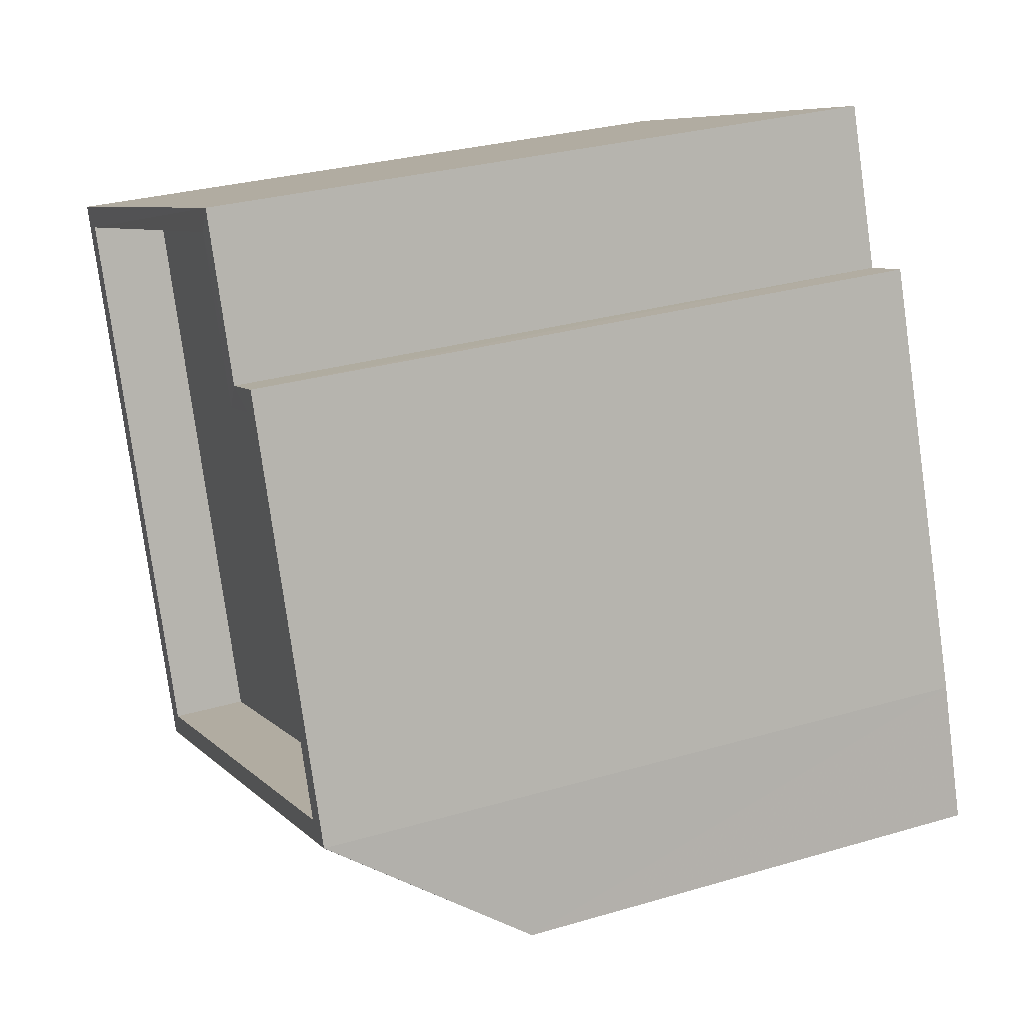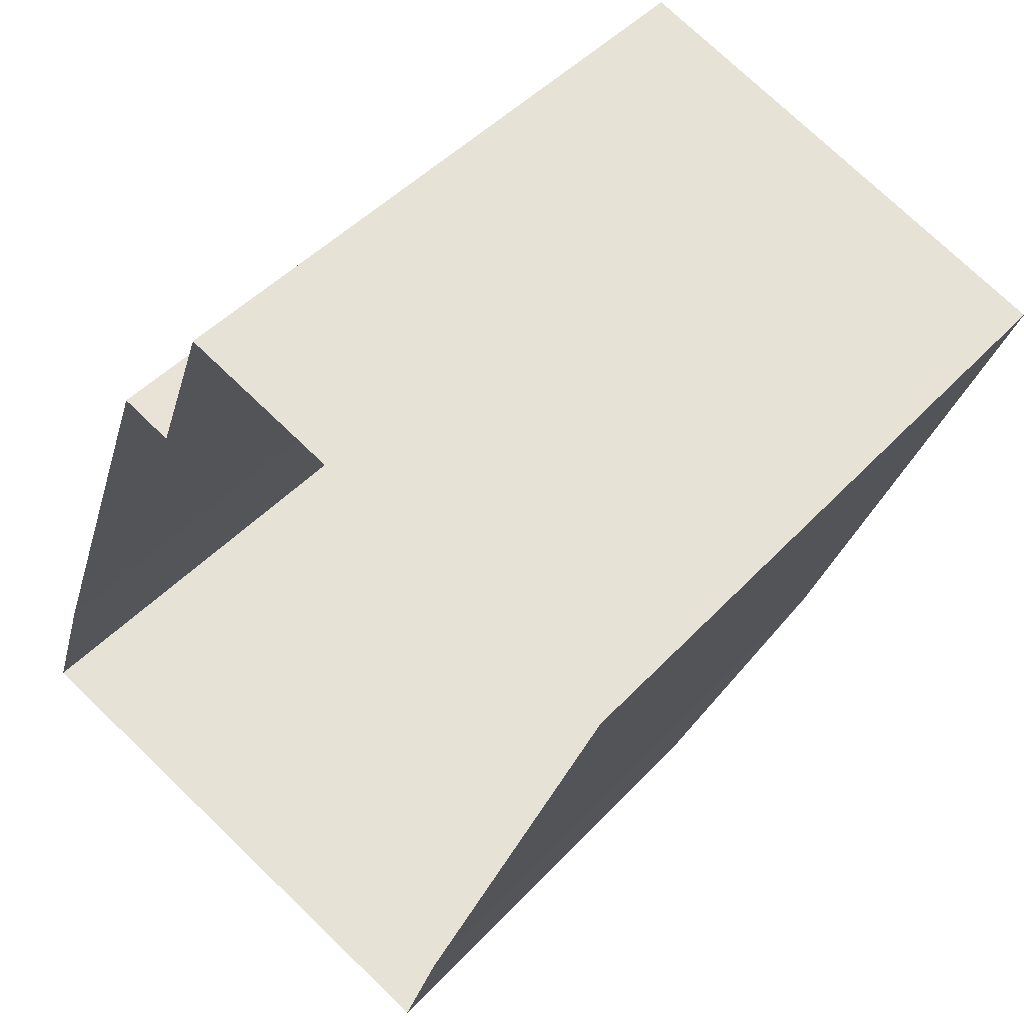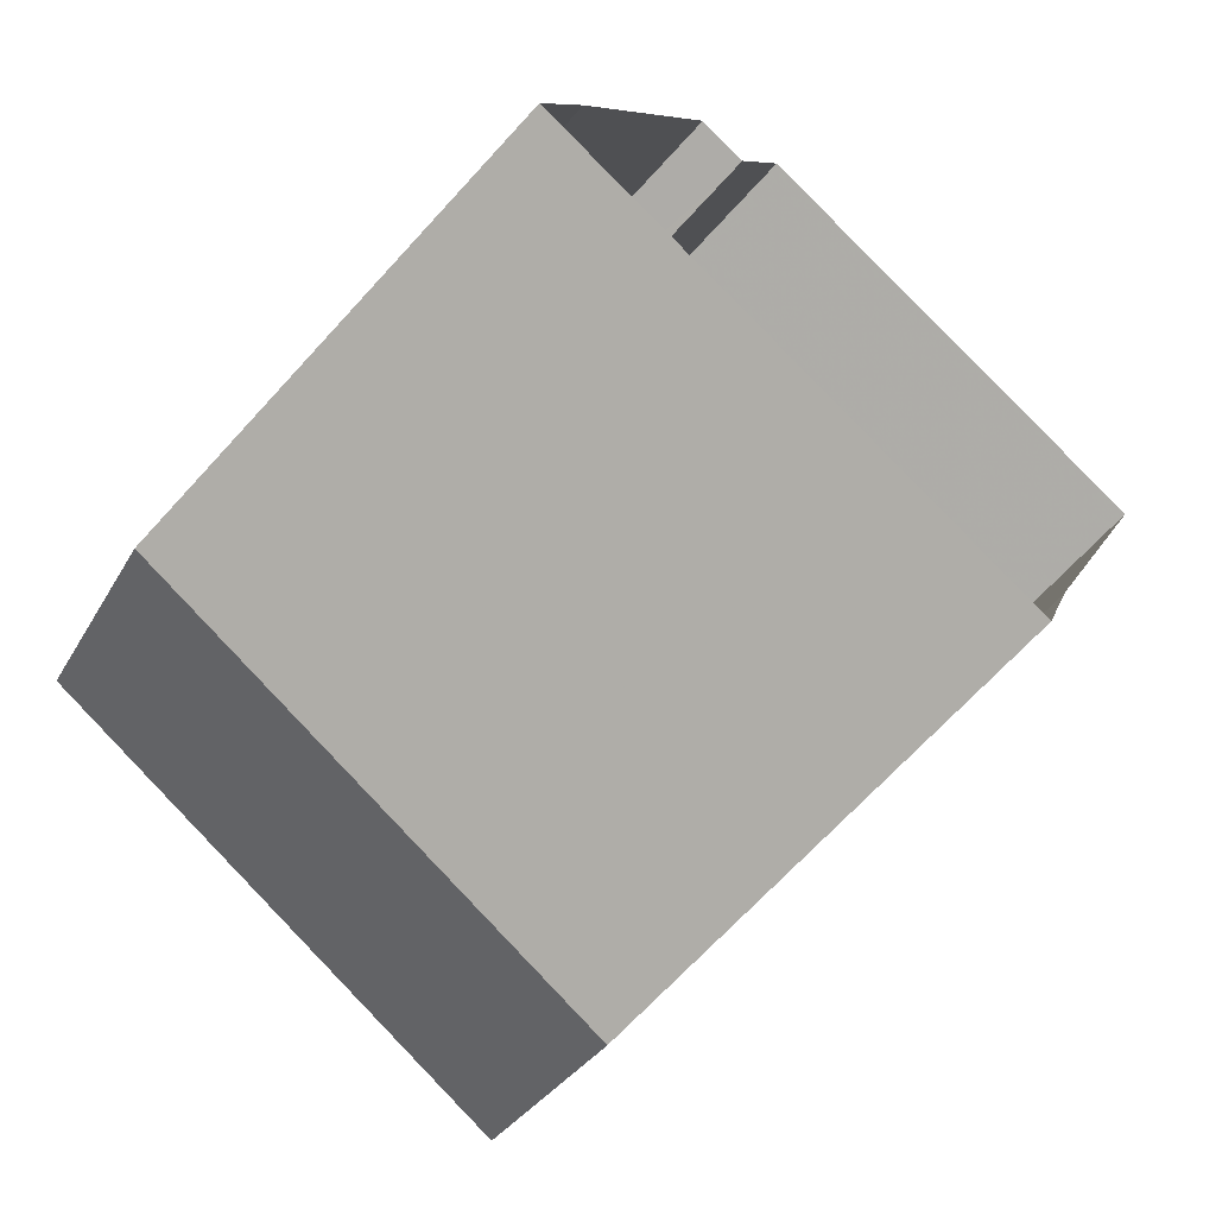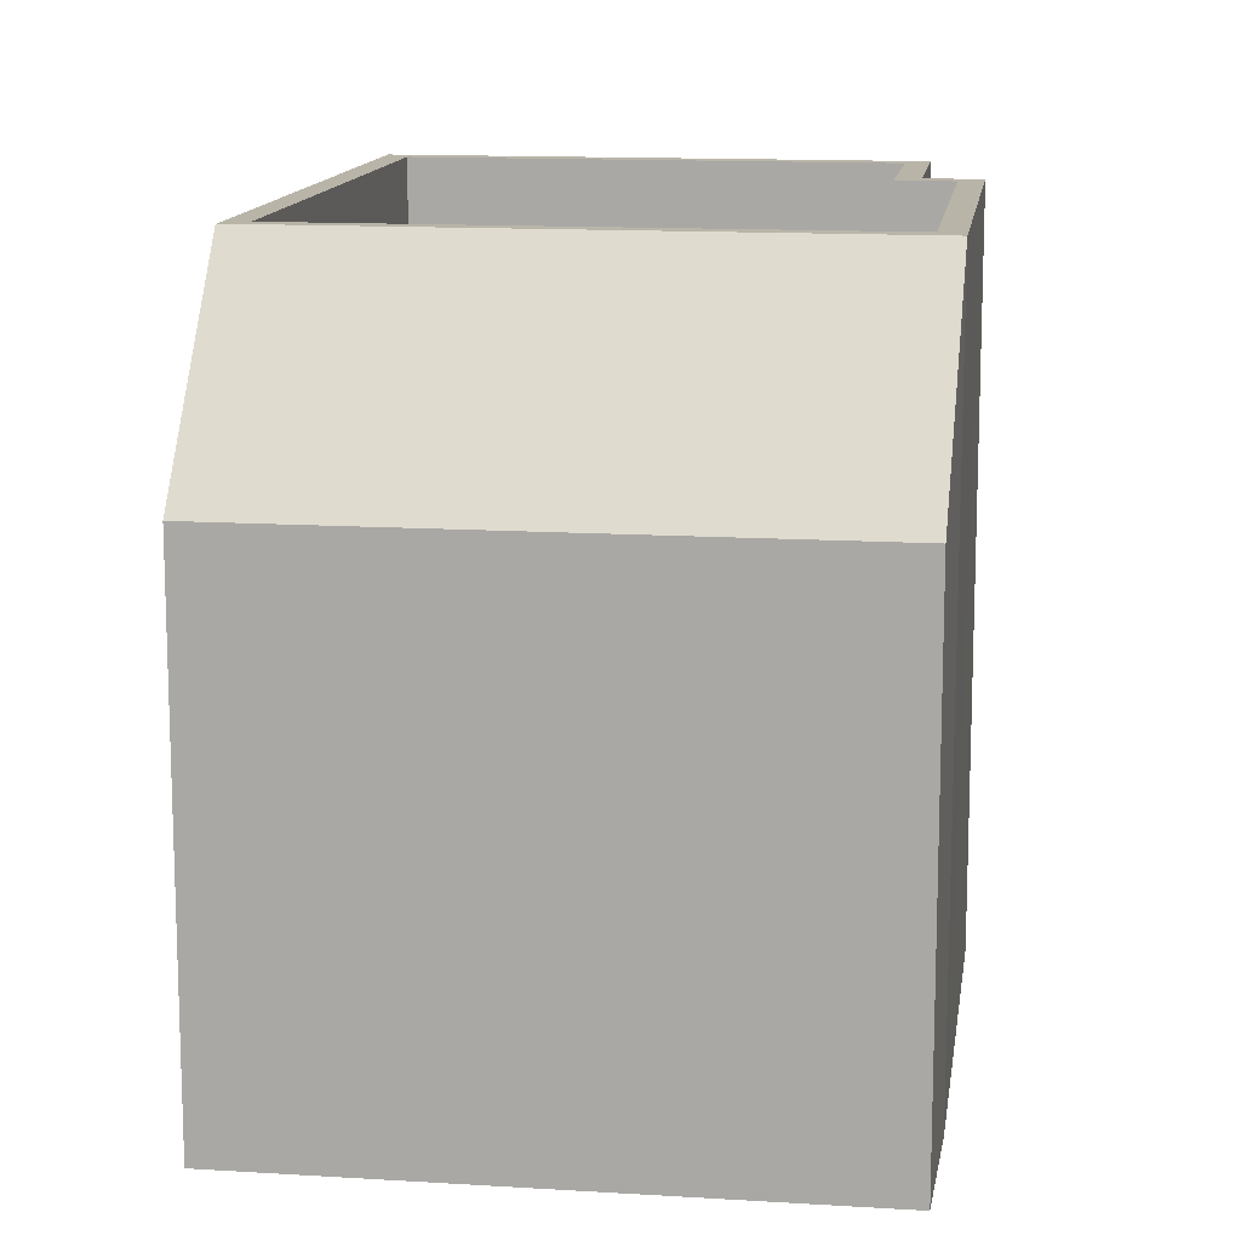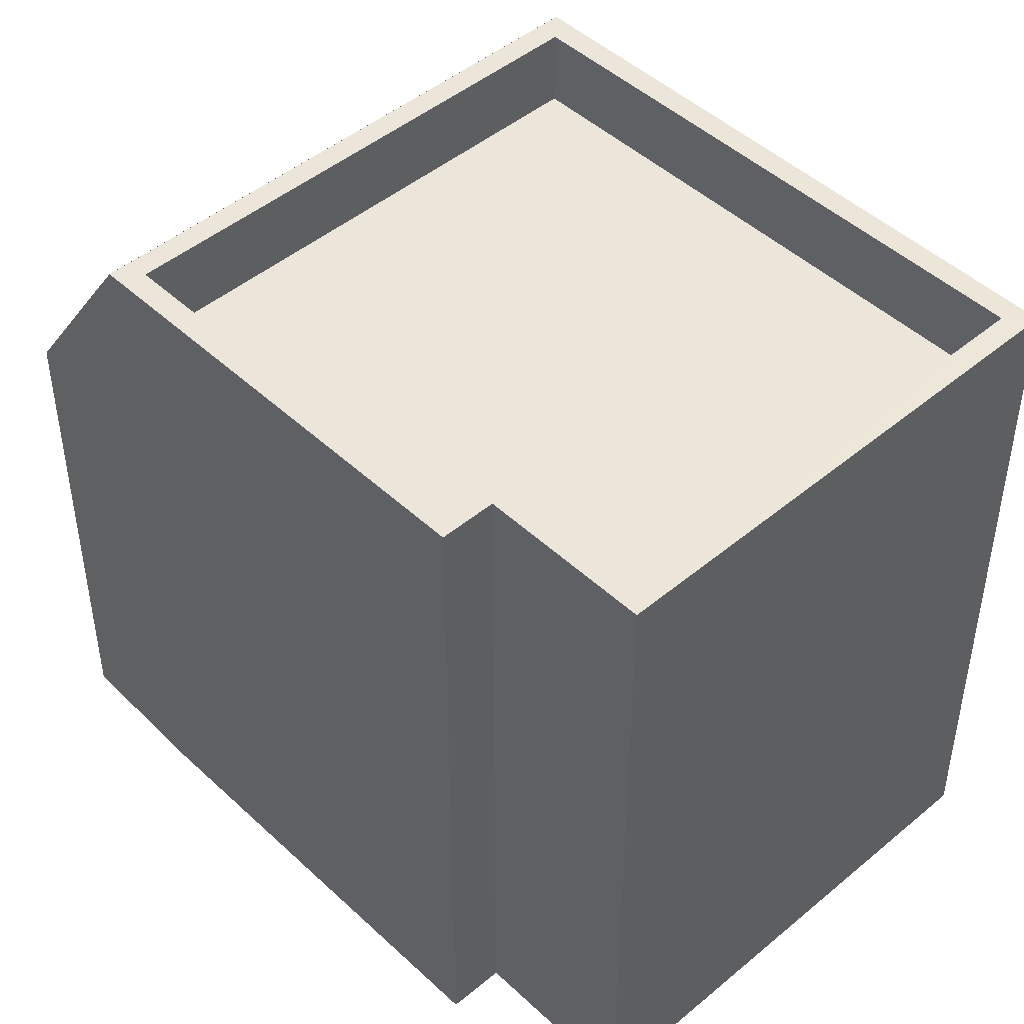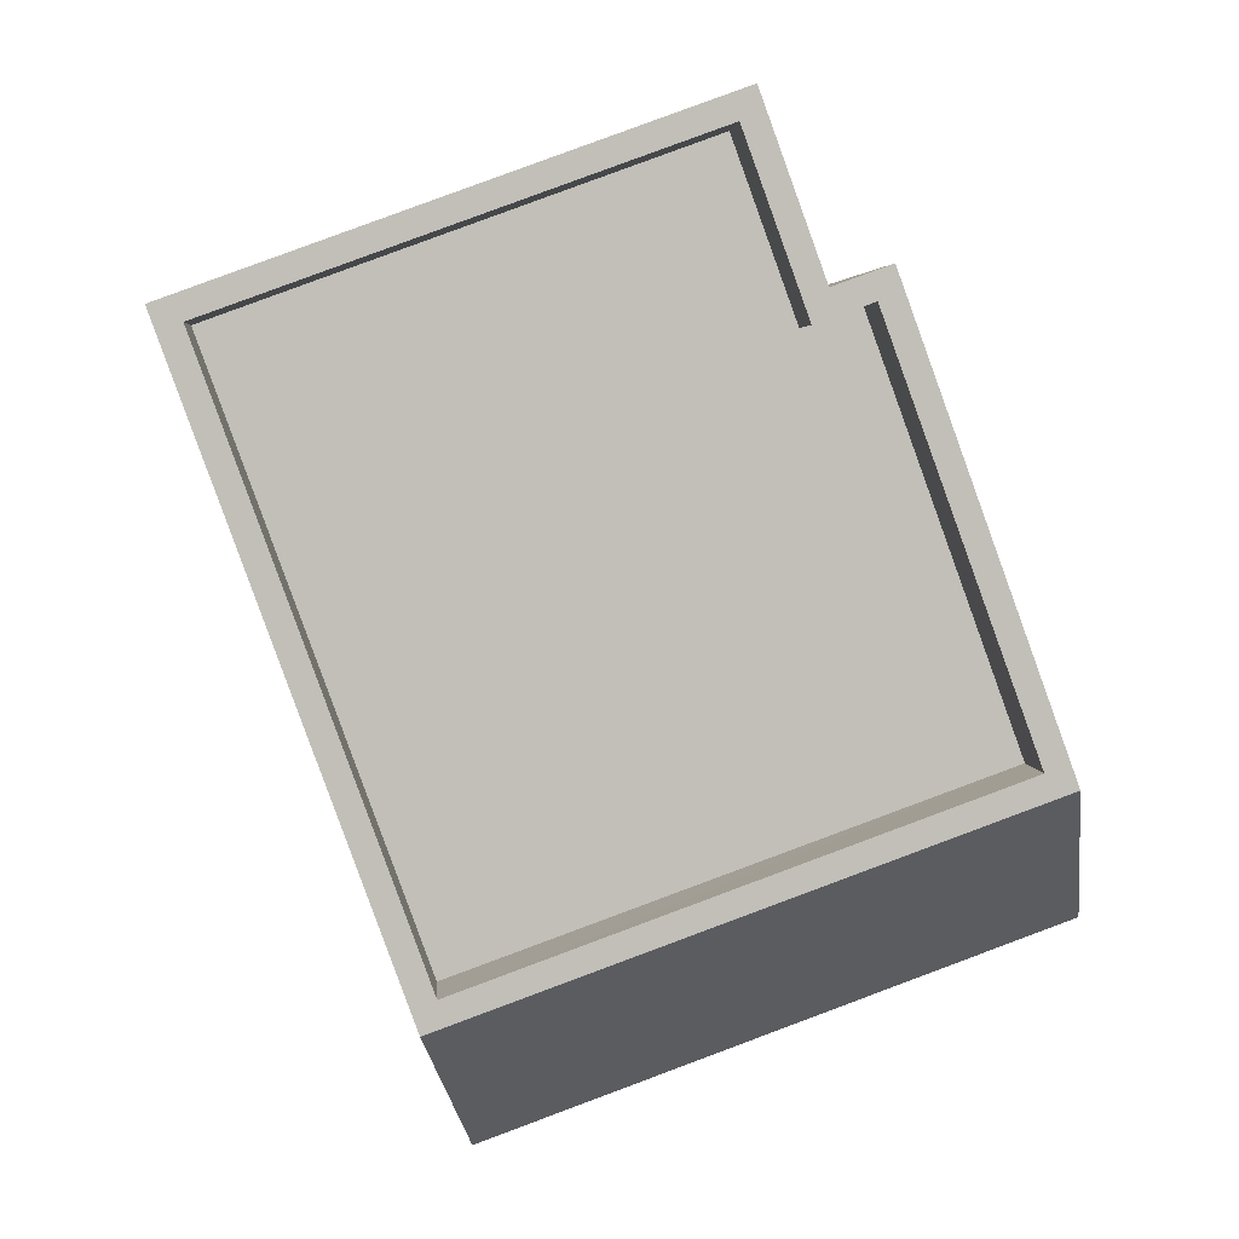
<metadata>
{"format":"obj","ext":"obj","renderer":"f3d","projection":"perspective","resolution":1024,"background":"white","views":[{"elev":28.9,"azim":66.2,"up":"+Y"},{"elev":45.9,"azim":-140.2,"up":"+Y"},{"elev":-68.3,"azim":137.6,"up":"+Y"},{"elev":13.2,"azim":28.1,"up":"+Z"},{"elev":46.8,"azim":156.5,"up":"+Z"},{"elev":4.1,"azim":-3.8,"up":"+Y"}]}
</metadata>
<code>
v -8.858e+04 -1.001e+05 3.352
v -8.857e+04 -1.001e+05 3.352
v -8.857e+04 -1.001e+05 3.352
v -8.858e+04 -1.001e+05 3.352
v -8.858e+04 -1.001e+05 3.351
v -8.858e+04 -1.001e+05 3.351
v -8.858e+04 -1.001e+05 3.351
v -8.858e+04 -1.001e+05 3.35
v -8.858e+04 -1.001e+05 11.48
v -8.858e+04 -1.001e+05 11.48
v -8.857e+04 -1.001e+05 11.48
v -8.858e+04 -1.001e+05 11.48
v -8.858e+04 -1.001e+05 11.48
v -8.858e+04 -1.001e+05 11.48
v -8.858e+04 -1.001e+05 12.48
v -8.858e+04 -1.001e+05 12.48
v -8.858e+04 -1.001e+05 12.48
v -8.858e+04 -1.001e+05 12.48
v -8.858e+04 -1.001e+05 12.48
v -8.858e+04 -1.001e+05 12.48
v -8.858e+04 -1.001e+05 12.48
v -8.858e+04 -1.001e+05 12.48
v -8.858e+04 -1.001e+05 12.48
v -8.858e+04 -1.001e+05 12.48
v -8.857e+04 -1.001e+05 12.48
v -8.857e+04 -1.001e+05 12.48
v -8.858e+04 -1.001e+05 12.48
v -8.858e+04 -1.001e+05 9.885
v -8.857e+04 -1.001e+05 9.882
v -8.857e+04 -1.001e+05 12.48
f 1 2 3
f 3 4 1
f 5 6 2
f 7 8 5
f 1 7 5
f 1 5 2
f 9 10 11
f 11 12 9
f 13 10 9
f 14 13 9
f 15 16 17
f 18 19 20
f 16 21 17
f 20 22 18
f 21 18 22
f 21 22 17
f 16 15 23
f 24 16 23
f 20 19 25
f 26 20 25
f 24 26 25
f 24 23 26
f 27 28 29
f 30 27 29
f 30 25 19
f 27 30 19
f 2 25 29
f 2 29 3
f 25 30 29
f 22 13 14
f 17 22 14
f 23 9 12
f 23 15 9
f 21 5 8
f 21 16 5
f 17 14 9
f 15 17 9
f 24 2 6
f 24 25 2
f 20 11 10
f 20 26 11
f 18 7 1
f 19 18 1
f 20 10 13
f 22 20 13
f 21 8 7
f 18 21 7
f 29 4 3
f 29 28 4
f 23 12 11
f 26 23 11
f 24 6 5
f 16 24 5
f 1 4 28
f 28 27 19
f 1 28 19

</code>
